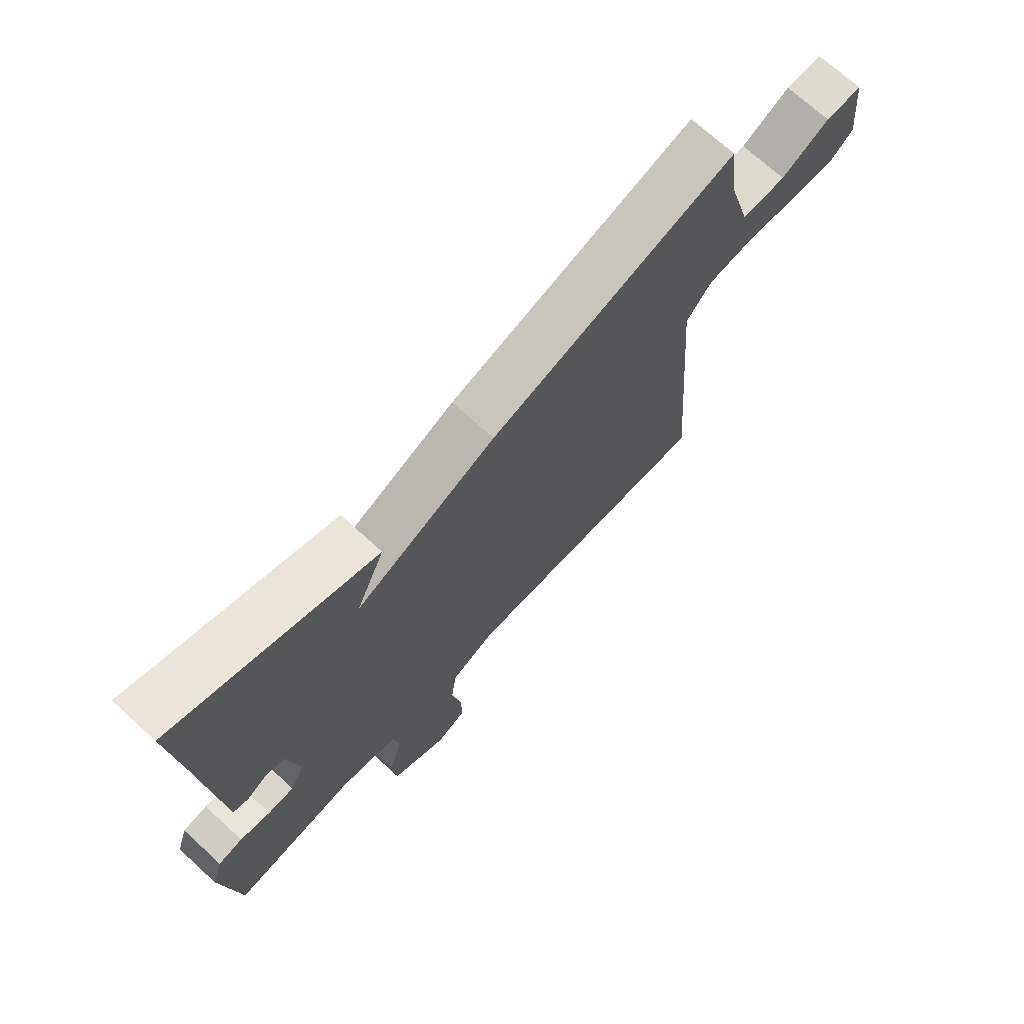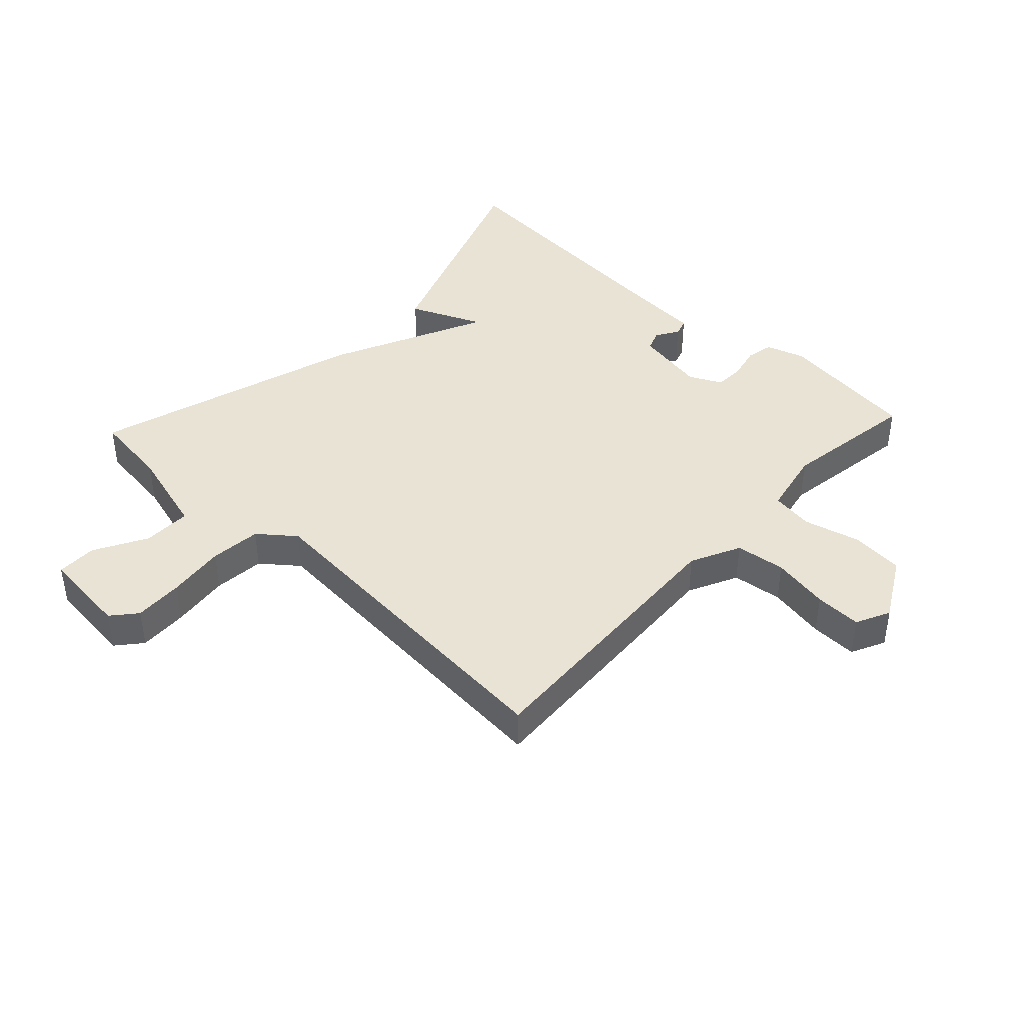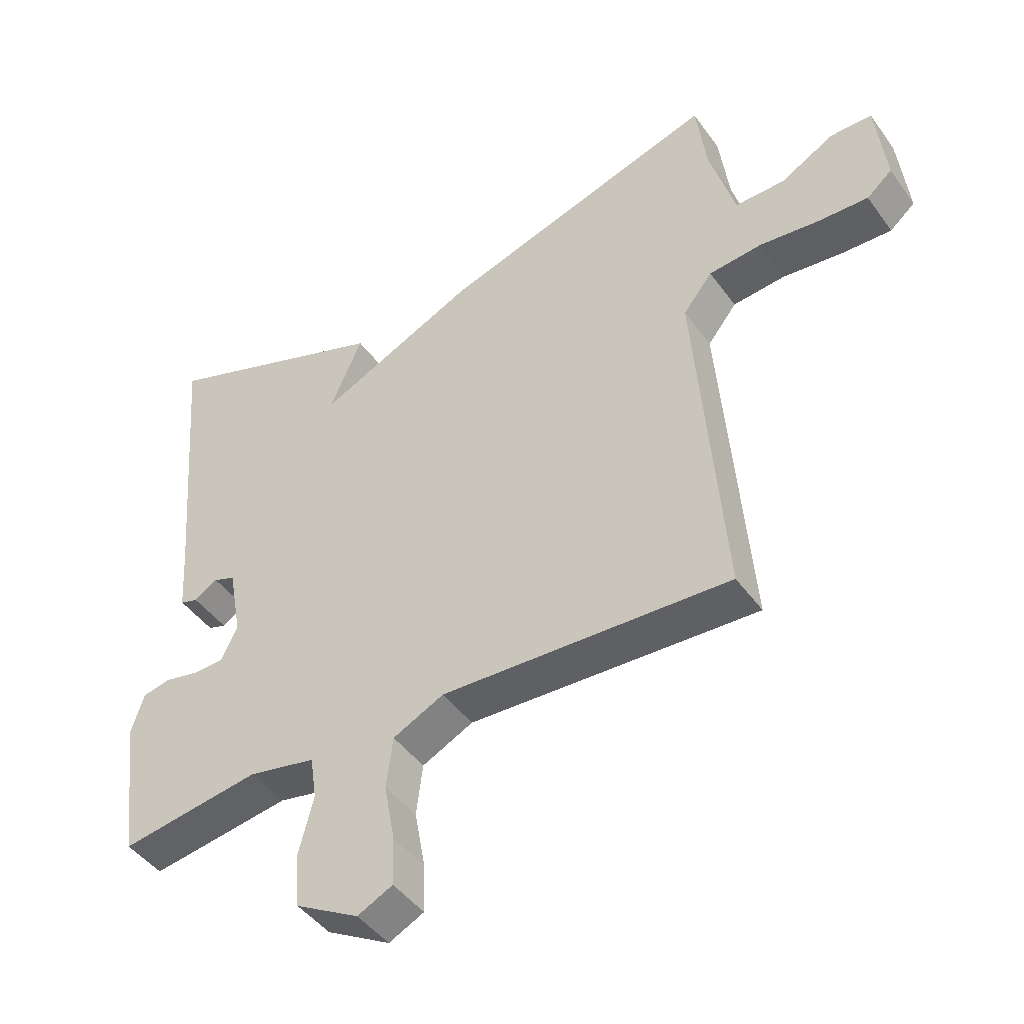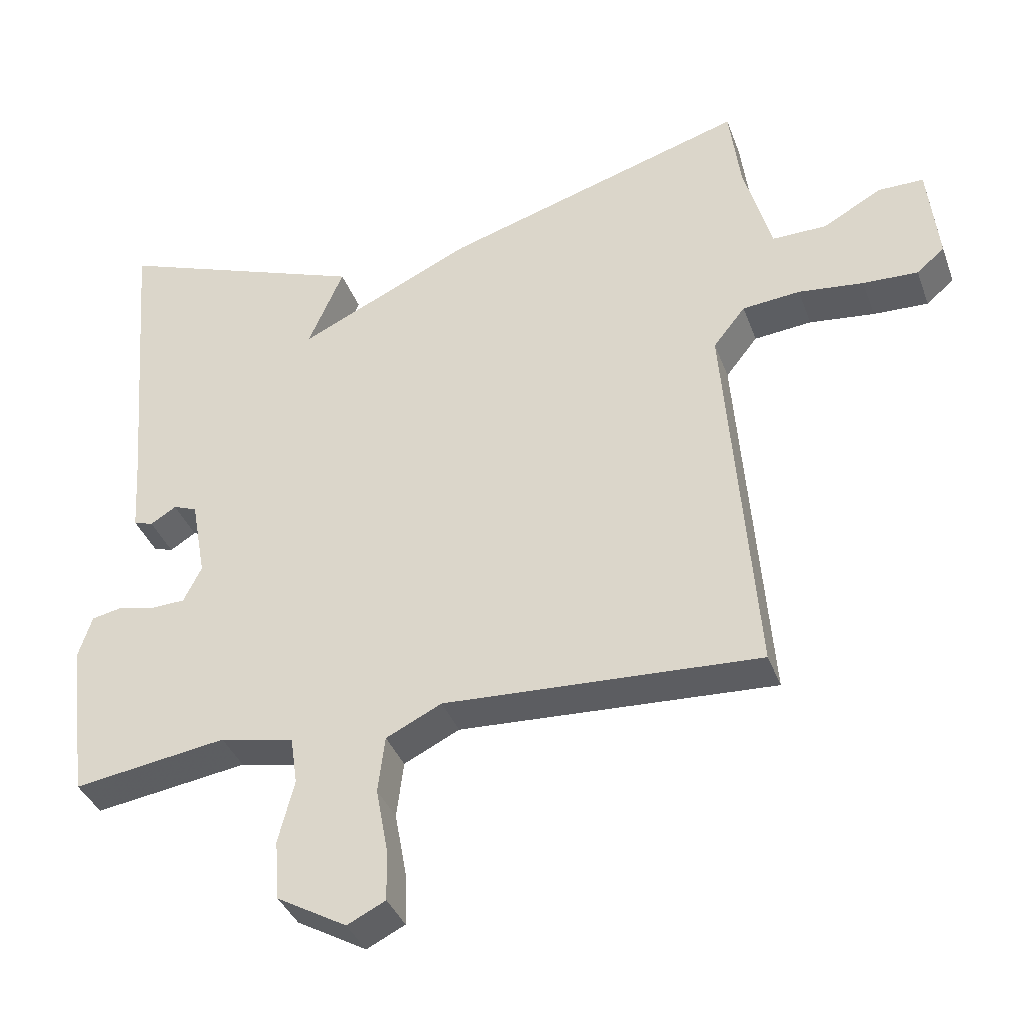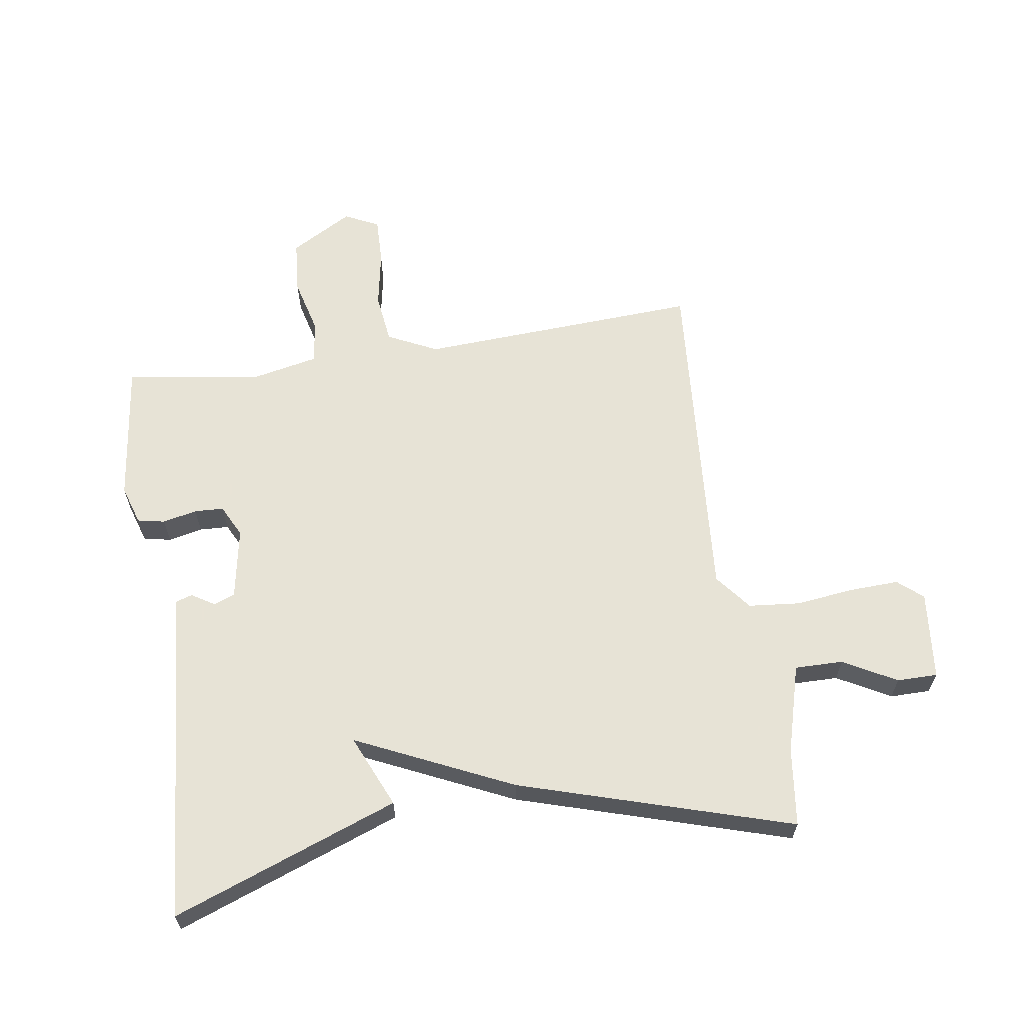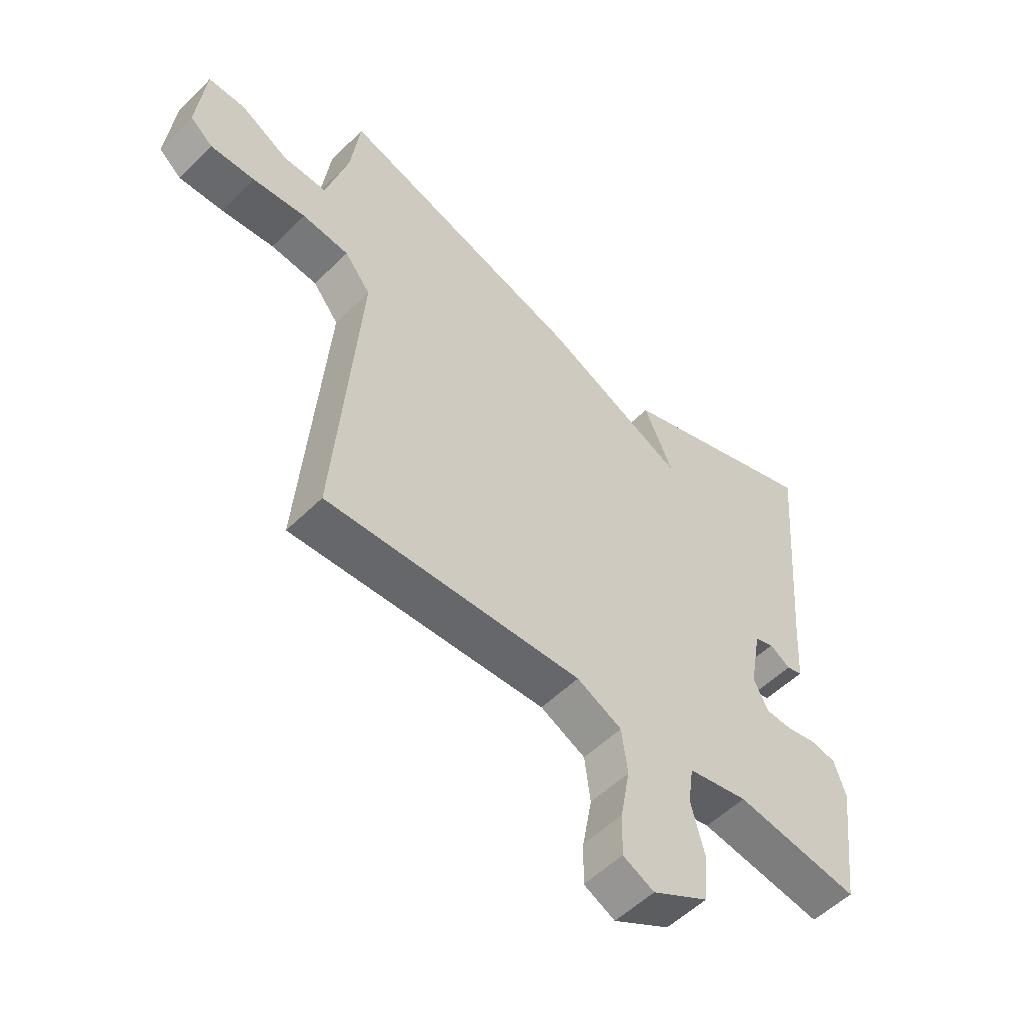
<metadata>
{"format":"obj","ext":"obj","renderer":"f3d","projection":"perspective","resolution":1024,"background":"white","views":[{"elev":71.3,"azim":-47.5,"up":"+Z"},{"elev":42.2,"azim":133.1,"up":"+Y"},{"elev":-45.3,"azim":33.6,"up":"+Z"},{"elev":-37.4,"azim":19.0,"up":"+Z"},{"elev":62.6,"azim":-8.7,"up":"+Y"},{"elev":-54.1,"azim":136.1,"up":"+Z"}]}
</metadata>
<code>
v -0.5 0.07 0.5
v -0.137 0.07 0.366
v -0.188 0.07 0.249
v 0.063 0.07 0.366
v 0.5 0.07 0.5
v 0.516 0.07 0.375
v 0.556 0.07 0.233
v 0.634 0.07 0.234
v 0.719 0.07 0.281
v 0.784 0.07 0.281
v 0.799 0.07 0.138
v 0.759 0.07 0.104
v 0.68 0.07 0.107
v 0.586 0.07 0.118
v 0.503 0.07 0.11
v 0.457 0.07 0.052
v 0.5 0.07 -0.5
v 0.046 0.07 -0.476
v -0.034 0.07 -0.515
v -0.044 0.07 -0.596
v -0.027 0.07 -0.689
v -0.025 0.07 -0.764
v -0.08 0.07 -0.791
v -0.18 0.07 -0.734
v -0.187 0.07 -0.648
v -0.164 0.07 -0.558
v -0.174 0.07 -0.489
v -0.28 0.07 -0.467
v -0.5 0.07 -0.5
v -0.529 0.07 -0.272
v -0.509 0.07 -0.209
v -0.465 0.07 -0.2
v -0.41 0.07 -0.212
v -0.363 0.07 -0.21
v -0.337 0.07 -0.158
v -0.358 0.07 -0.043
v -0.392 0.07 -0.03
v -0.429 0.07 -0.053
v -0.457 0.07 -0.044
v -0.464 0.07 0.064
v -0.5 0 0.5
v -0.137 0 0.366
v -0.188 0 0.249
v 0.063 0 0.366
v 0.5 0 0.5
v 0.516 0 0.375
v 0.556 0 0.233
v 0.634 0 0.234
v 0.719 0 0.281
v 0.784 0 0.281
v 0.799 0 0.138
v 0.759 0 0.104
v 0.68 0 0.107
v 0.586 0 0.118
v 0.503 0 0.11
v 0.457 0 0.052
v 0.5 0 -0.5
v 0.046 0 -0.476
v -0.034 0 -0.515
v -0.044 0 -0.596
v -0.027 0 -0.689
v -0.025 0 -0.764
v -0.08 0 -0.791
v -0.18 0 -0.734
v -0.187 0 -0.648
v -0.164 0 -0.558
v -0.174 0 -0.489
v -0.28 0 -0.467
v -0.5 0 -0.5
v -0.529 0 -0.272
v -0.509 0 -0.209
v -0.465 0 -0.2
v -0.41 0 -0.212
v -0.363 0 -0.21
v -0.337 0 -0.158
v -0.358 0 -0.043
v -0.392 0 -0.03
v -0.429 0 -0.053
v -0.457 0 -0.044
v -0.464 0 0.064
f 37 38 39 40
f 1 2 3
f 40 1 3
f 37 40 3
f 36 37 3
f 4 5 6
f 3 4 6
f 36 3 6
f 35 36 6
f 34 35 6 7
f 31 32 33
f 30 31 33
f 29 30 33
f 28 29 33
f 27 28 33 34
f 24 25 26
f 23 24 26
f 22 23 26
f 21 22 26
f 20 21 26
f 19 20 26 27
f 27 34 7
f 19 27 7
f 18 19 7
f 12 13 14
f 11 12 14
f 10 11 14
f 9 10 14
f 8 9 14
f 8 14 15
f 7 8 15
f 16 17 18
f 16 18 7
f 7 15 16
f 80 79 78 77
f 43 42 41
f 43 41 80
f 43 80 77
f 43 77 76
f 46 45 44
f 46 44 43
f 46 43 76
f 46 76 75
f 47 46 75 74
f 73 72 71
f 73 71 70
f 73 70 69
f 73 69 68
f 74 73 68 67
f 66 65 64
f 66 64 63
f 66 63 62
f 66 62 61
f 66 61 60
f 67 66 60 59
f 47 74 67
f 47 67 59
f 47 59 58
f 54 53 52
f 54 52 51
f 54 51 50
f 54 50 49
f 54 49 48
f 55 54 48
f 55 48 47
f 58 57 56
f 47 58 56
f 56 55 47
f 1 41 42 2
f 2 42 43 3
f 3 43 44 4
f 4 44 45 5
f 5 45 46 6
f 6 46 47 7
f 7 47 48 8
f 8 48 49 9
f 9 49 50 10
f 10 50 51 11
f 11 51 52 12
f 12 52 53 13
f 13 53 54 14
f 14 54 55 15
f 15 55 56 16
f 16 56 57 17
f 17 57 58 18
f 18 58 59 19
f 19 59 60 20
f 20 60 61 21
f 21 61 62 22
f 22 62 63 23
f 23 63 64 24
f 24 64 65 25
f 25 65 66 26
f 26 66 67 27
f 27 67 68 28
f 28 68 69 29
f 29 69 70 30
f 30 70 71 31
f 31 71 72 32
f 32 72 73 33
f 33 73 74 34
f 34 74 75 35
f 35 75 76 36
f 36 76 77 37
f 37 77 78 38
f 38 78 79 39
f 39 79 80 40
f 40 80 41 1

</code>
